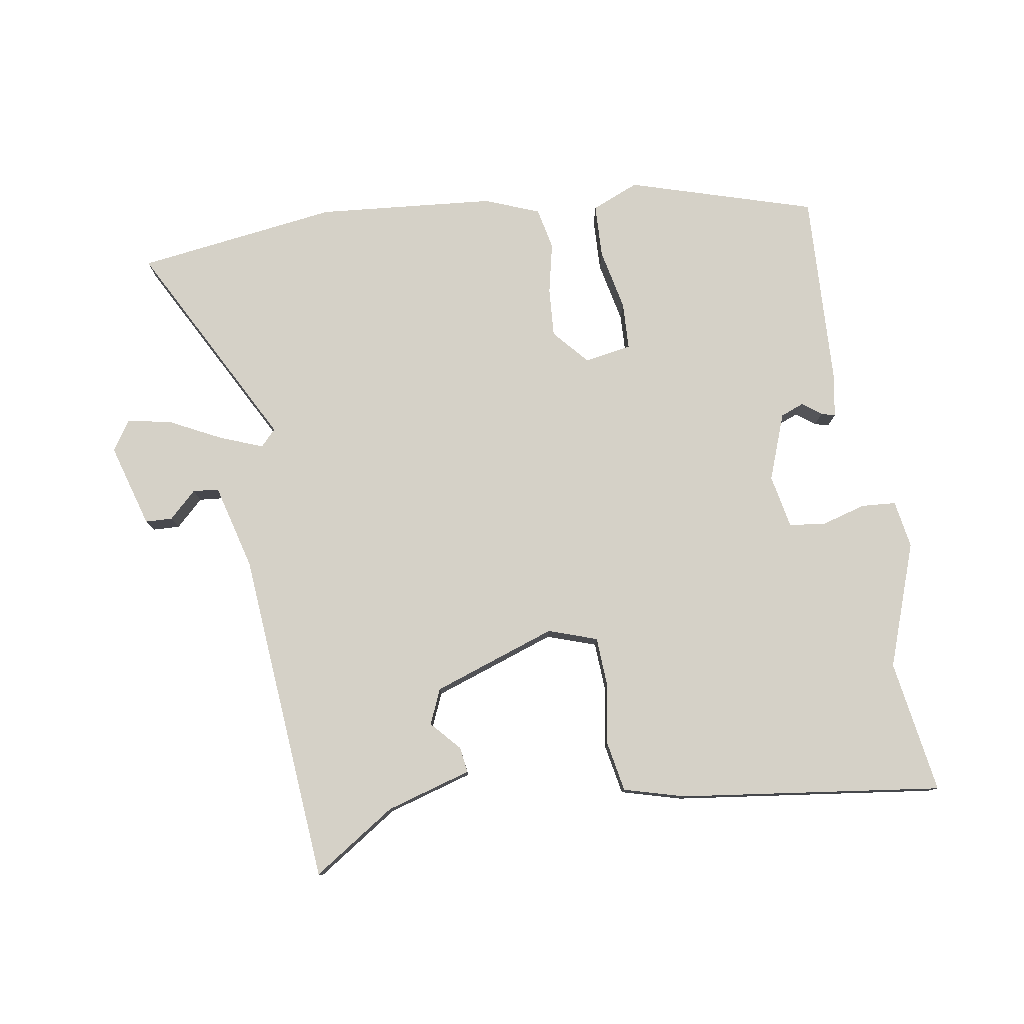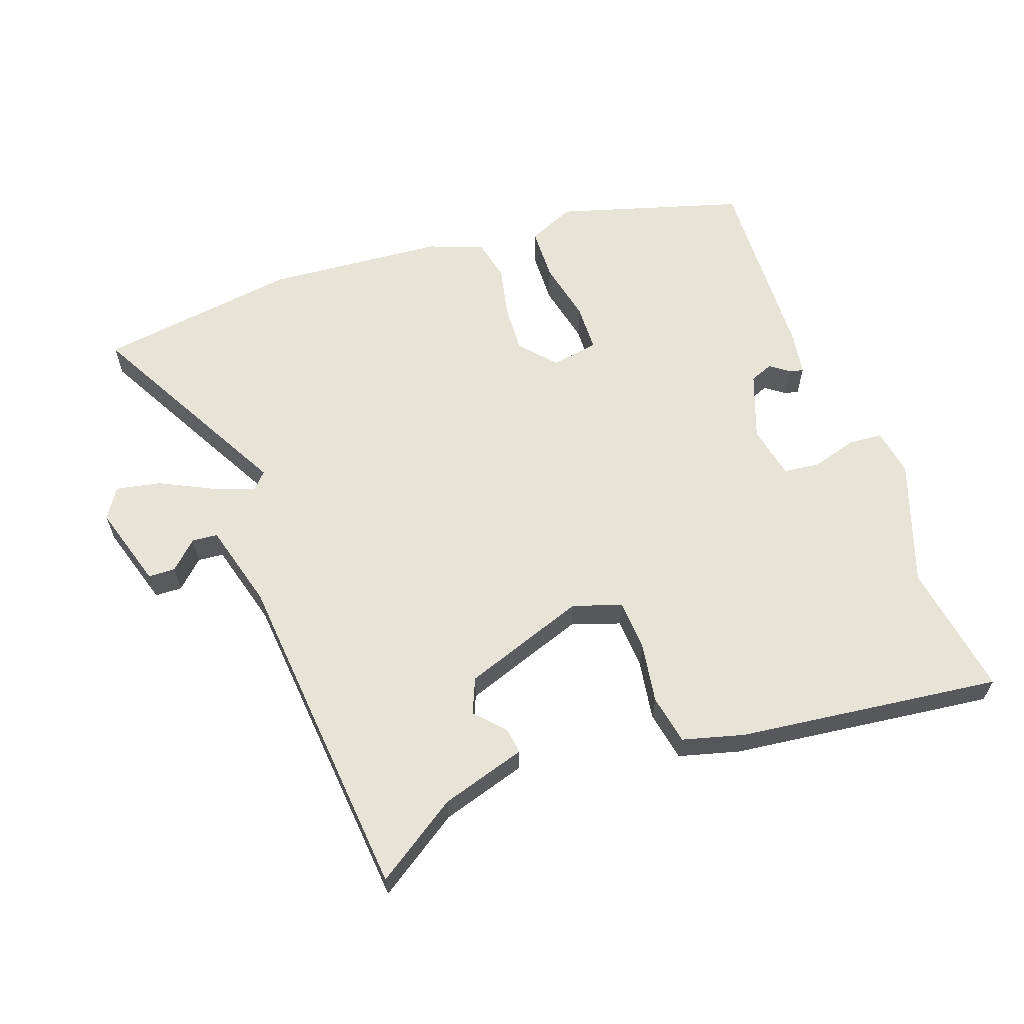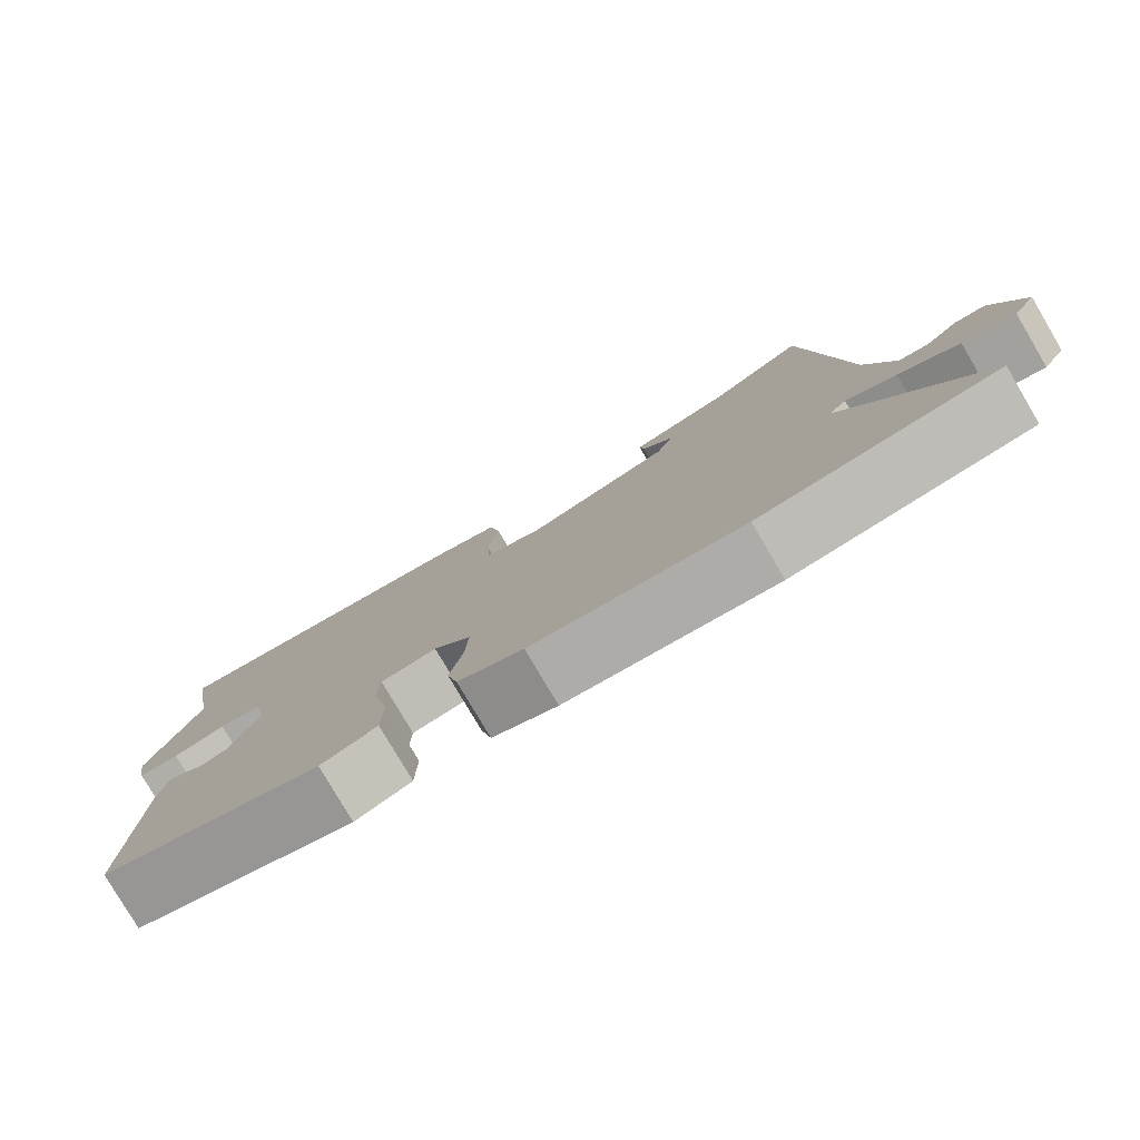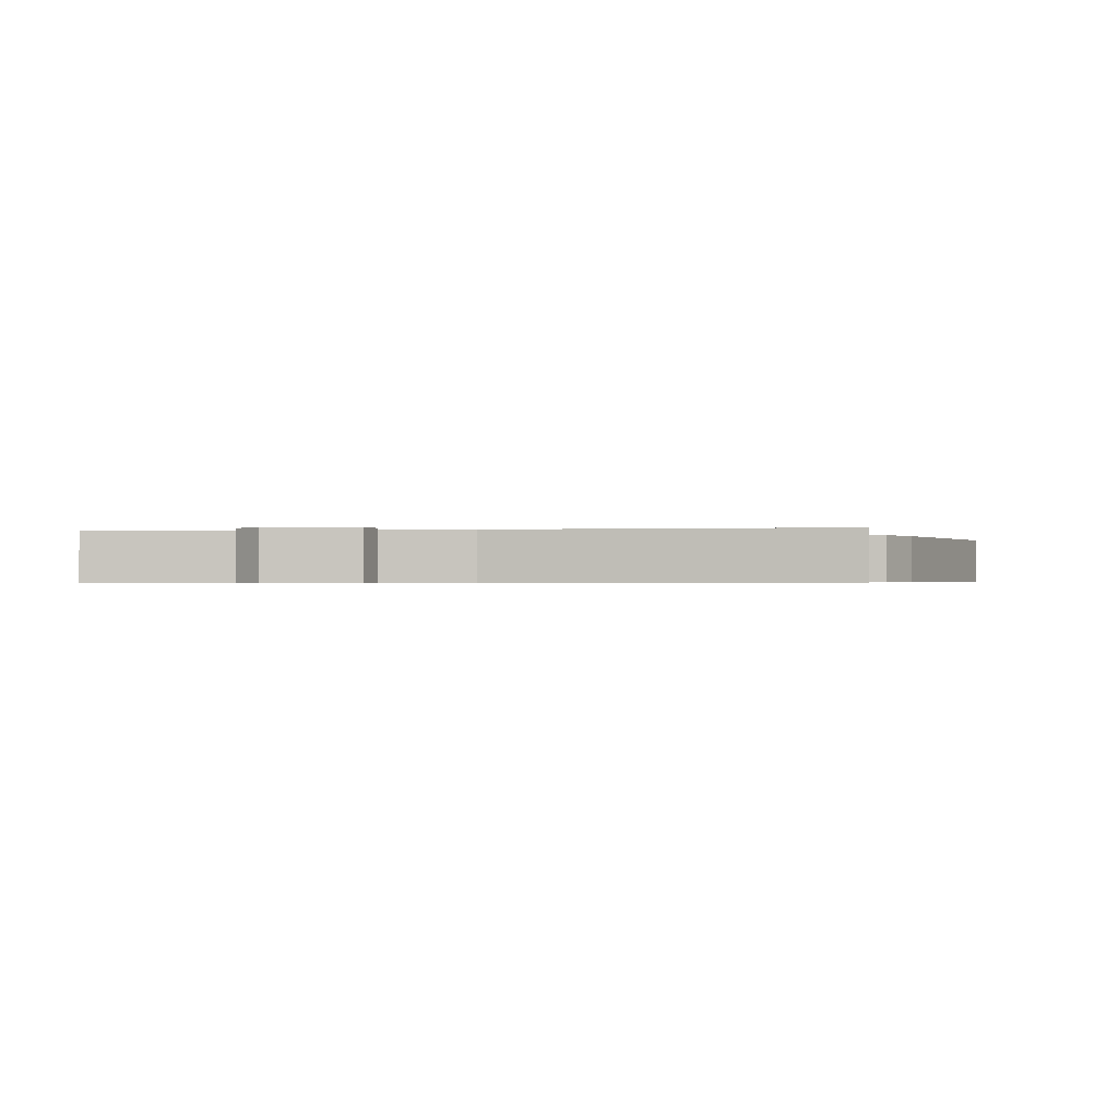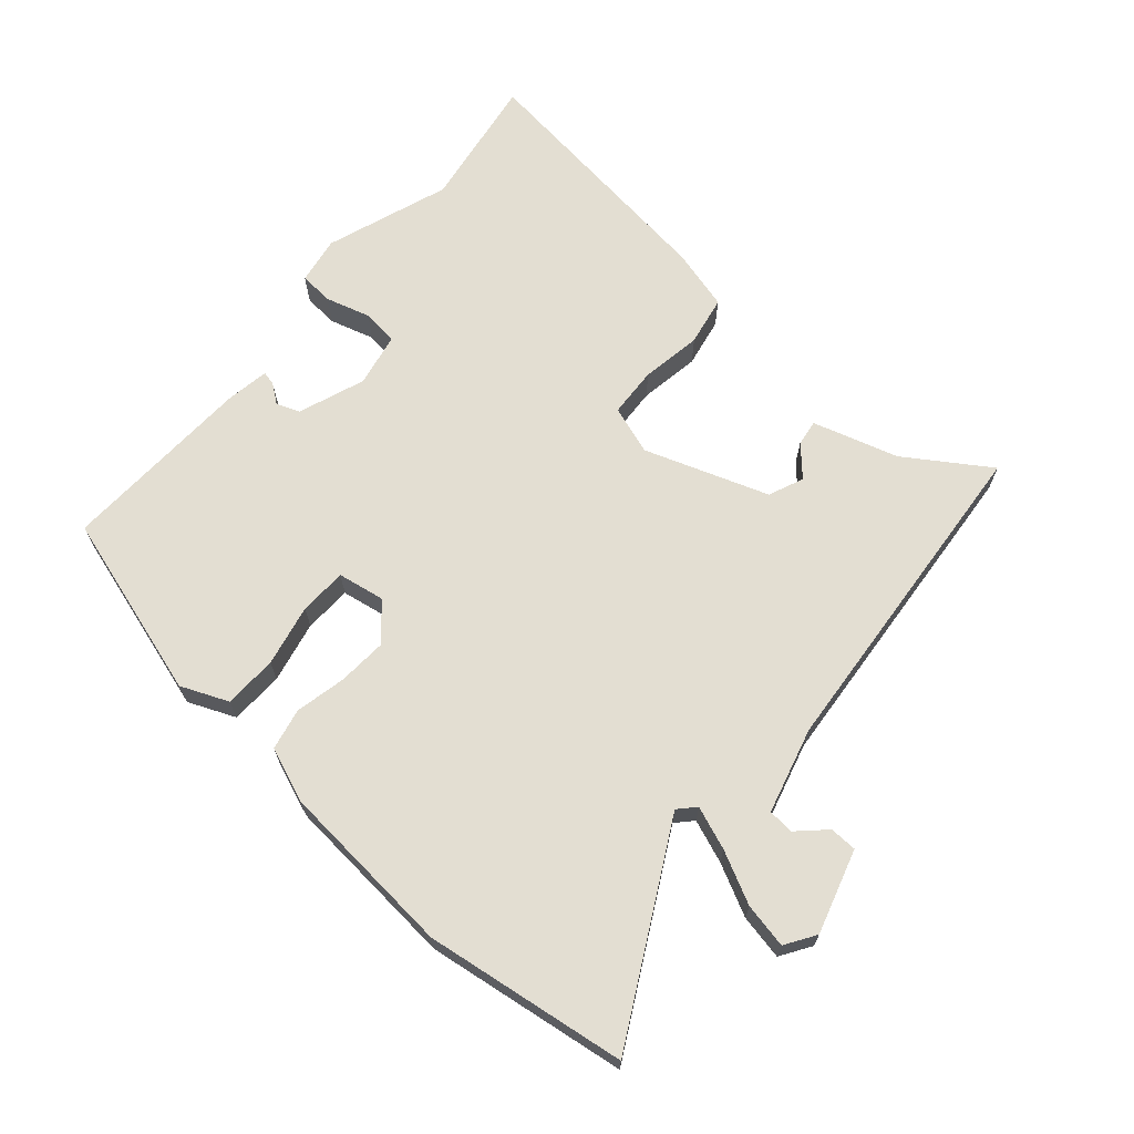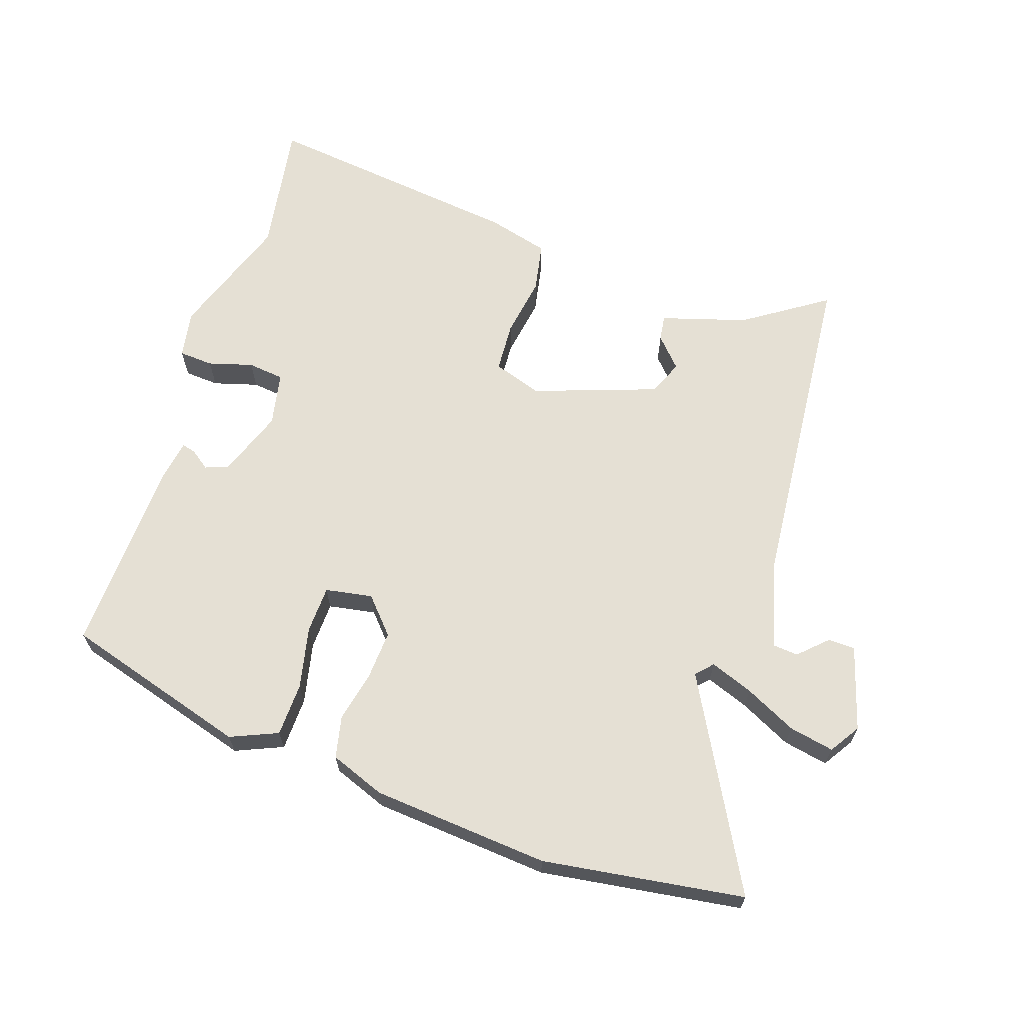
<metadata>
{"format":"obj","ext":"obj","renderer":"f3d","projection":"perspective","resolution":1024,"background":"white","views":[{"elev":78.8,"azim":-8.4,"up":"+Y"},{"elev":62.0,"azim":-19.3,"up":"+Y"},{"elev":-79.7,"azim":-149.5,"up":"+Z"},{"elev":-0.5,"azim":-71.9,"up":"+Y"},{"elev":67.4,"azim":-138.5,"up":"+Y"},{"elev":65.4,"azim":-161.1,"up":"+Y"}]}
</metadata>
<code>
v -0.473 0.07 0.553
v -0.349 0.07 0.469
v -0.22 0.07 0.429
v -0.226 0.07 0.39
v -0.267 0.07 0.346
v -0.245 0.07 0.293
v -0.059 0.07 0.226
v 0.015 0.07 0.25
v 0.02 0.07 0.326
v 0.006 0.07 0.418
v 0.021 0.07 0.493
v 0.113 0.07 0.517
v 0.511 0.07 0.563
v 0.477 0.07 0.361
v 0.541 0.07 0.173
v 0.528 0.07 0.101
v 0.476 0.07 0.098
v 0.409 0.07 0.118
v 0.354 0.07 0.112
v 0.337 0.07 0.031
v 0.373 0.07 -0.07
v 0.408 0.07 -0.084
v 0.437 0.07 -0.063
v 0.458 0.07 -0.058
v 0.468 0.07 -0.123
v 0.477 0.07 -0.418
v 0.196 0.07 -0.499
v 0.125 0.07 -0.468
v 0.123 0.07 -0.387
v 0.144 0.07 -0.294
v 0.142 0.07 -0.222
v 0.071 0.07 -0.209
v 0.023 0.07 -0.262
v 0.027 0.07 -0.336
v 0.043 0.07 -0.413
v 0.029 0.07 -0.476
v -0.054 0.07 -0.507
v -0.322 0.07 -0.527
v -0.626 0.07 -0.481
v -0.454 0.07 -0.168
v -0.477 0.07 -0.143
v -0.542 0.07 -0.167
v -0.62 0.07 -0.205
v -0.688 0.07 -0.218
v -0.717 0.07 -0.172
v -0.678 0.07 -0.046
v -0.637 0.07 -0.045
v -0.596 0.07 -0.085
v -0.557 0.07 -0.082
v -0.521 0.07 0.047
v -0.473 0 0.553
v -0.349 0 0.469
v -0.22 0 0.429
v -0.226 0 0.39
v -0.267 0 0.346
v -0.245 0 0.293
v -0.059 0 0.226
v 0.015 0 0.25
v 0.02 0 0.326
v 0.006 0 0.418
v 0.021 0 0.493
v 0.113 0 0.517
v 0.511 0 0.563
v 0.477 0 0.361
v 0.541 0 0.173
v 0.528 0 0.101
v 0.476 0 0.098
v 0.409 0 0.118
v 0.354 0 0.112
v 0.337 0 0.031
v 0.373 0 -0.07
v 0.408 0 -0.084
v 0.437 0 -0.063
v 0.458 0 -0.058
v 0.468 0 -0.123
v 0.477 0 -0.418
v 0.196 0 -0.499
v 0.125 0 -0.468
v 0.123 0 -0.387
v 0.144 0 -0.294
v 0.142 0 -0.222
v 0.071 0 -0.209
v 0.023 0 -0.262
v 0.027 0 -0.336
v 0.043 0 -0.413
v 0.029 0 -0.476
v -0.054 0 -0.507
v -0.322 0 -0.527
v -0.626 0 -0.481
v -0.454 0 -0.168
v -0.477 0 -0.143
v -0.542 0 -0.167
v -0.62 0 -0.205
v -0.688 0 -0.218
v -0.717 0 -0.172
v -0.678 0 -0.046
v -0.637 0 -0.045
v -0.596 0 -0.085
v -0.557 0 -0.082
v -0.521 0 0.047
f 46 47 48
f 45 46 48
f 44 45 48
f 43 44 48
f 42 43 48
f 41 42 48 49
f 38 39 40
f 37 38 40
f 36 37 40
f 35 36 40
f 34 35 40
f 33 34 40 41
f 41 49 50
f 33 41 50
f 32 33 50
f 28 29 30
f 27 28 30
f 26 27 30
f 25 26 30
f 24 25 30
f 23 24 30
f 22 23 30
f 21 22 30 31
f 31 32 50
f 21 31 50
f 20 21 50
f 16 17 18
f 15 16 18
f 14 15 18
f 14 18 19
f 13 14 19
f 12 13 19
f 11 12 19
f 10 11 19
f 9 10 19
f 8 9 19 20
f 2 3 4 5
f 2 5 6
f 1 2 6
f 50 1 6
f 7 8 20 50
f 6 7 50
f 98 97 96
f 98 96 95
f 98 95 94
f 98 94 93
f 98 93 92
f 99 98 92 91
f 90 89 88
f 90 88 87
f 90 87 86
f 90 86 85
f 90 85 84
f 91 90 84 83
f 100 99 91
f 100 91 83
f 100 83 82
f 80 79 78
f 80 78 77
f 80 77 76
f 80 76 75
f 80 75 74
f 80 74 73
f 80 73 72
f 81 80 72 71
f 100 82 81
f 100 81 71
f 100 71 70
f 68 67 66
f 68 66 65
f 68 65 64
f 69 68 64
f 69 64 63
f 69 63 62
f 69 62 61
f 69 61 60
f 69 60 59
f 70 69 59 58
f 55 54 53 52
f 56 55 52
f 56 52 51
f 56 51 100
f 100 70 58 57
f 100 57 56
f 1 51 52 2
f 2 52 53 3
f 3 53 54 4
f 4 54 55 5
f 5 55 56 6
f 6 56 57 7
f 7 57 58 8
f 8 58 59 9
f 9 59 60 10
f 10 60 61 11
f 11 61 62 12
f 12 62 63 13
f 13 63 64 14
f 14 64 65 15
f 15 65 66 16
f 16 66 67 17
f 17 67 68 18
f 18 68 69 19
f 19 69 70 20
f 20 70 71 21
f 21 71 72 22
f 22 72 73 23
f 23 73 74 24
f 24 74 75 25
f 25 75 76 26
f 26 76 77 27
f 27 77 78 28
f 28 78 79 29
f 29 79 80 30
f 30 80 81 31
f 31 81 82 32
f 32 82 83 33
f 33 83 84 34
f 34 84 85 35
f 35 85 86 36
f 36 86 87 37
f 37 87 88 38
f 38 88 89 39
f 39 89 90 40
f 40 90 91 41
f 41 91 92 42
f 42 92 93 43
f 43 93 94 44
f 44 94 95 45
f 45 95 96 46
f 46 96 97 47
f 47 97 98 48
f 48 98 99 49
f 49 99 100 50
f 50 100 51 1

</code>
